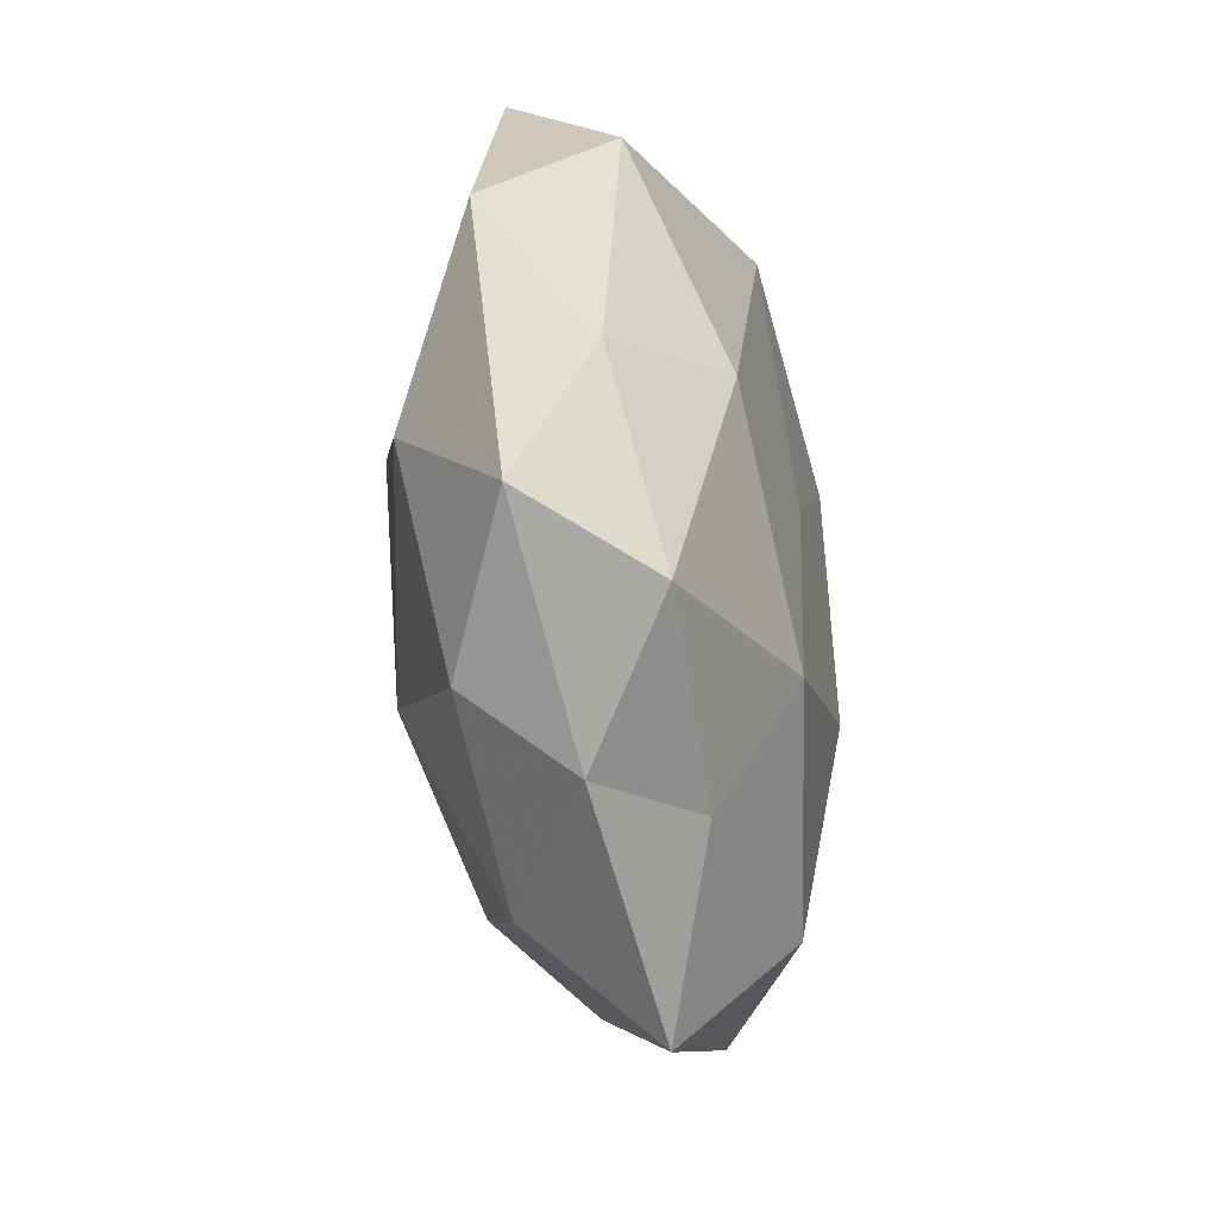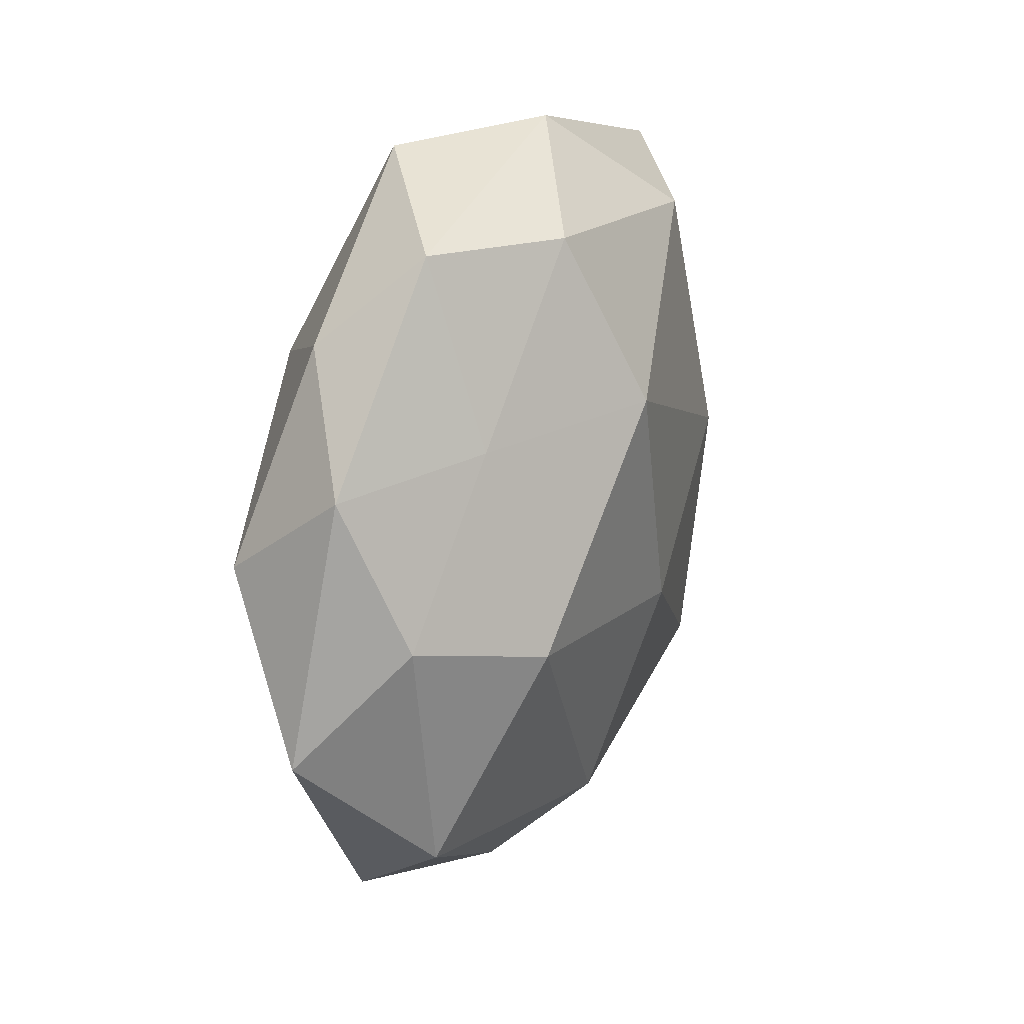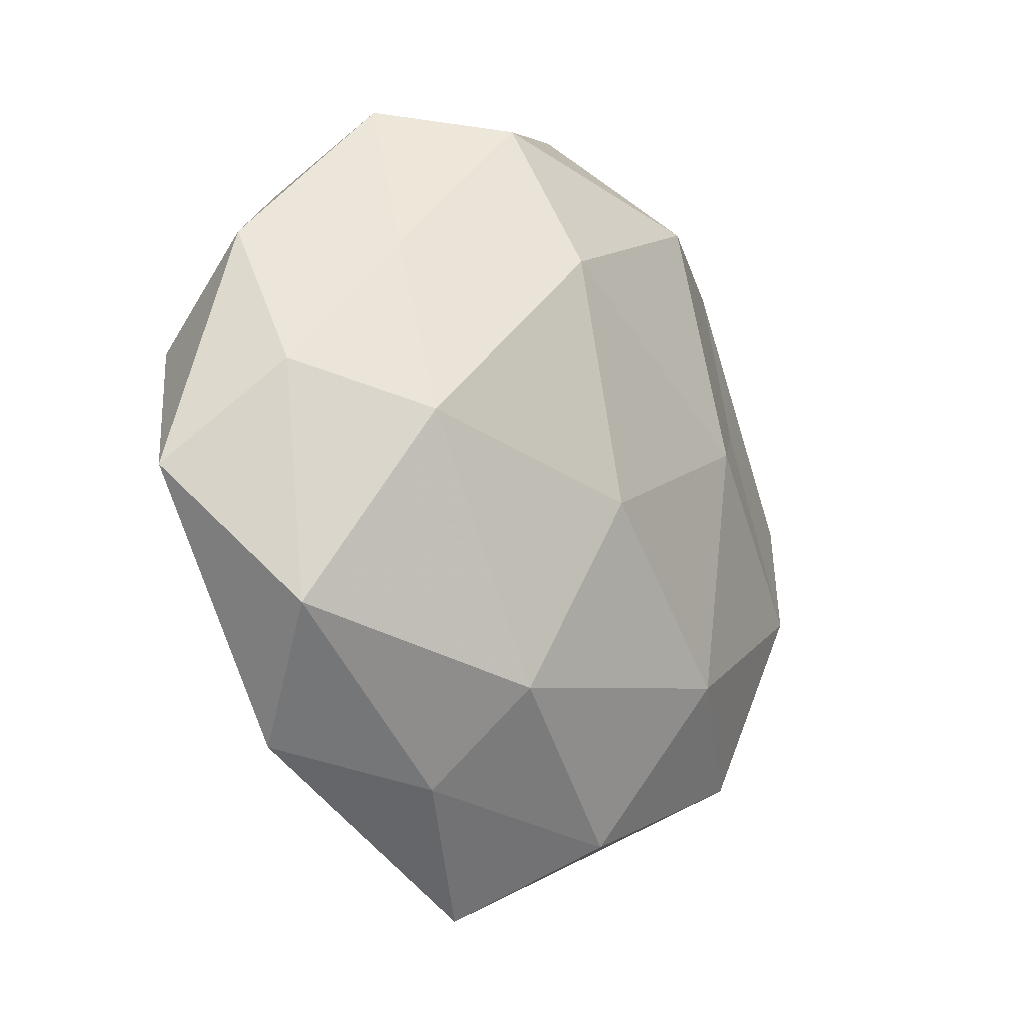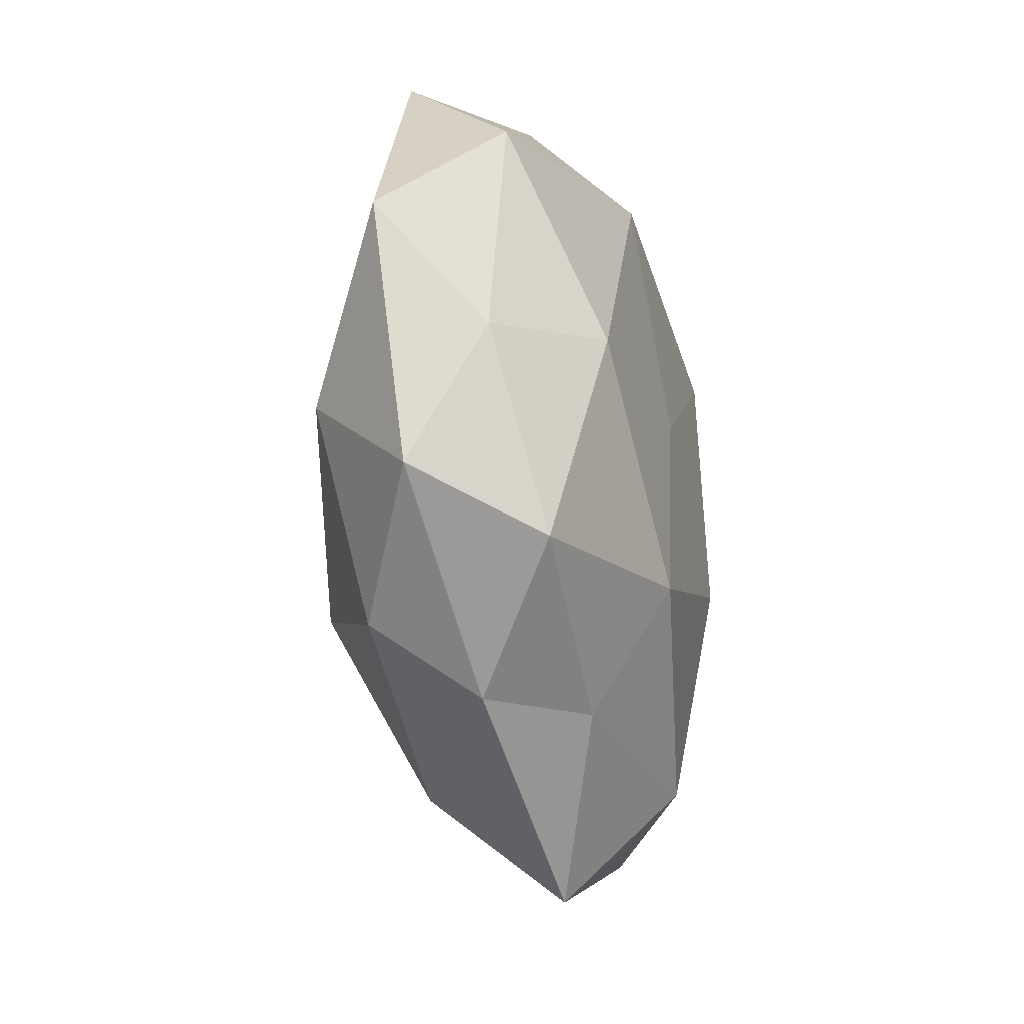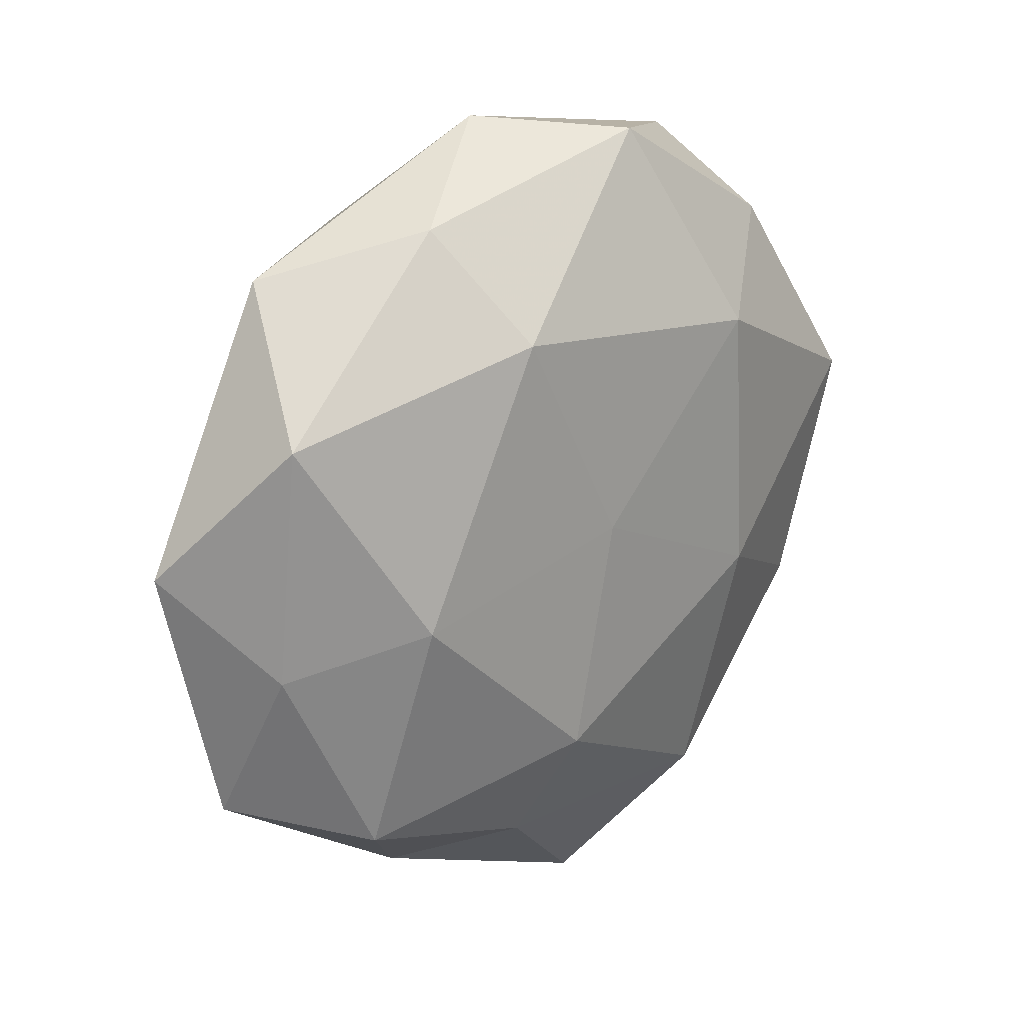
<metadata>
{"format":"obj","ext":"obj","renderer":"f3d","projection":"perspective","resolution":1024,"background":"white","views":[{"elev":-37.9,"azim":102.2,"up":"+Y"},{"elev":29.0,"azim":-68.1,"up":"+Y"},{"elev":-15.6,"azim":-48.7,"up":"+Y"},{"elev":-31.5,"azim":104.6,"up":"+Y"},{"elev":23.3,"azim":135.0,"up":"+Y"}]}
</metadata>
<code>
v -0.05685 -0.007829 -0.002863
v -0.02766 0.04507 0.002059
v -0.01568 -0.03833 -0.01636
v 0.0436 -0.01218 0.01355
v -0.0342 -0.0004186 0.01969
v 0.02188 0.04251 -0.006861
v -0.0137 0.0437 0.01352
v 0.01784 -0.02594 0.01968
v 0.05089 -0.0262 0.0004059
v 0.01741 0.03013 -0.01938
v -0.03391 0.03462 -0.009435
v -0.0459 -0.02429 0.01004
v -0.04659 0.01099 -0.01459
v -0.008383 0.04991 -0.01053
v 0.05714 0.005719 0.002896
v 0.01678 0.03767 0.01703
v 0.00796 -0.04665 0.009466
v 0.03388 -0.001655 -0.01919
v 0.03494 0.01405 0.01192
v -0.005241 -0.006625 0.02416
v 0.03409 -0.03638 0.009392
v -0.03871 -0.01798 -0.01333
v -0.01963 -0.007896 -0.02135
v -0.01194 0.02362 0.02355
v -0.0203 -0.0424 0.006557
v -0.03171 0.02362 0.01093
v 0.02043 0.005918 0.02174
v -0.01833 0.02522 -0.02073
v -0.04813 0.02298 -0.0003458
v 0.02568 -0.04309 -0.001837
v 0.03949 0.03773 0.004383
v -0.03734 -0.03817 -0.004156
v 0.005063 0.003864 -0.02121
v -0.004695 -0.05611 -0.004028
v 0.04799 -0.007022 -0.008342
v -0.01617 -0.03083 0.01856
v 0.01236 -0.03993 -0.01171
v 0.0382 -0.03033 -0.01294
v 0.004933 0.05127 0.003869
v 0.04642 0.02222 -0.01001
v -0.04771 0.00496 0.008421
v 0.01137 -0.02357 -0.02147
f 6 10 14
f 11 2 14
f 15 4 9
f 15 19 4
f 21 4 8
f 9 4 21
f 8 17 21
f 1 13 22
f 23 3 22
f 22 13 23
f 7 24 16
f 5 20 24
f 26 7 2
f 5 24 26
f 26 24 7
f 4 27 8
f 4 19 27
f 16 27 19
f 8 27 20
f 24 27 16
f 24 20 27
f 13 11 28
f 10 28 14
f 14 28 11
f 13 28 23
f 29 2 11
f 29 13 1
f 29 11 13
f 26 2 29
f 9 21 30
f 30 21 17
f 15 31 19
f 19 31 16
f 1 32 12
f 1 22 32
f 32 22 3
f 12 32 25
f 18 33 10
f 10 33 28
f 23 28 33
f 34 17 25
f 30 17 34
f 32 3 34
f 25 32 34
f 35 15 9
f 12 36 5
f 36 17 8
f 5 36 20
f 20 36 8
f 12 25 36
f 36 25 17
f 34 3 37
f 37 30 34
f 9 30 38
f 35 9 38
f 35 38 18
f 38 30 37
f 2 7 39
f 2 39 14
f 14 39 6
f 16 39 7
f 31 6 39
f 31 39 16
f 40 10 6
f 18 10 40
f 40 6 31
f 40 31 15
f 35 40 15
f 35 18 40
f 41 1 12
f 41 12 5
f 41 5 26
f 41 29 1
f 41 26 29
f 42 3 23
f 18 42 33
f 33 42 23
f 42 37 3
f 38 42 18
f 38 37 42

</code>
